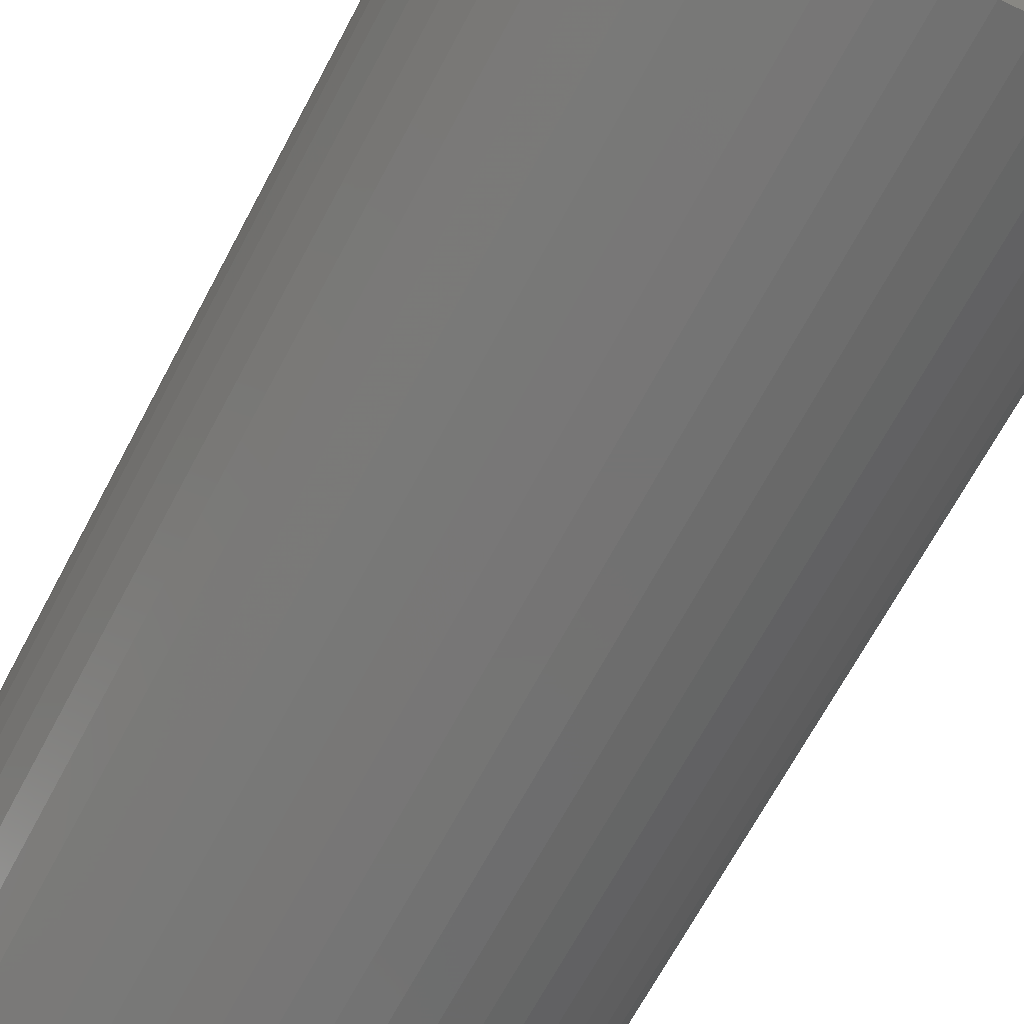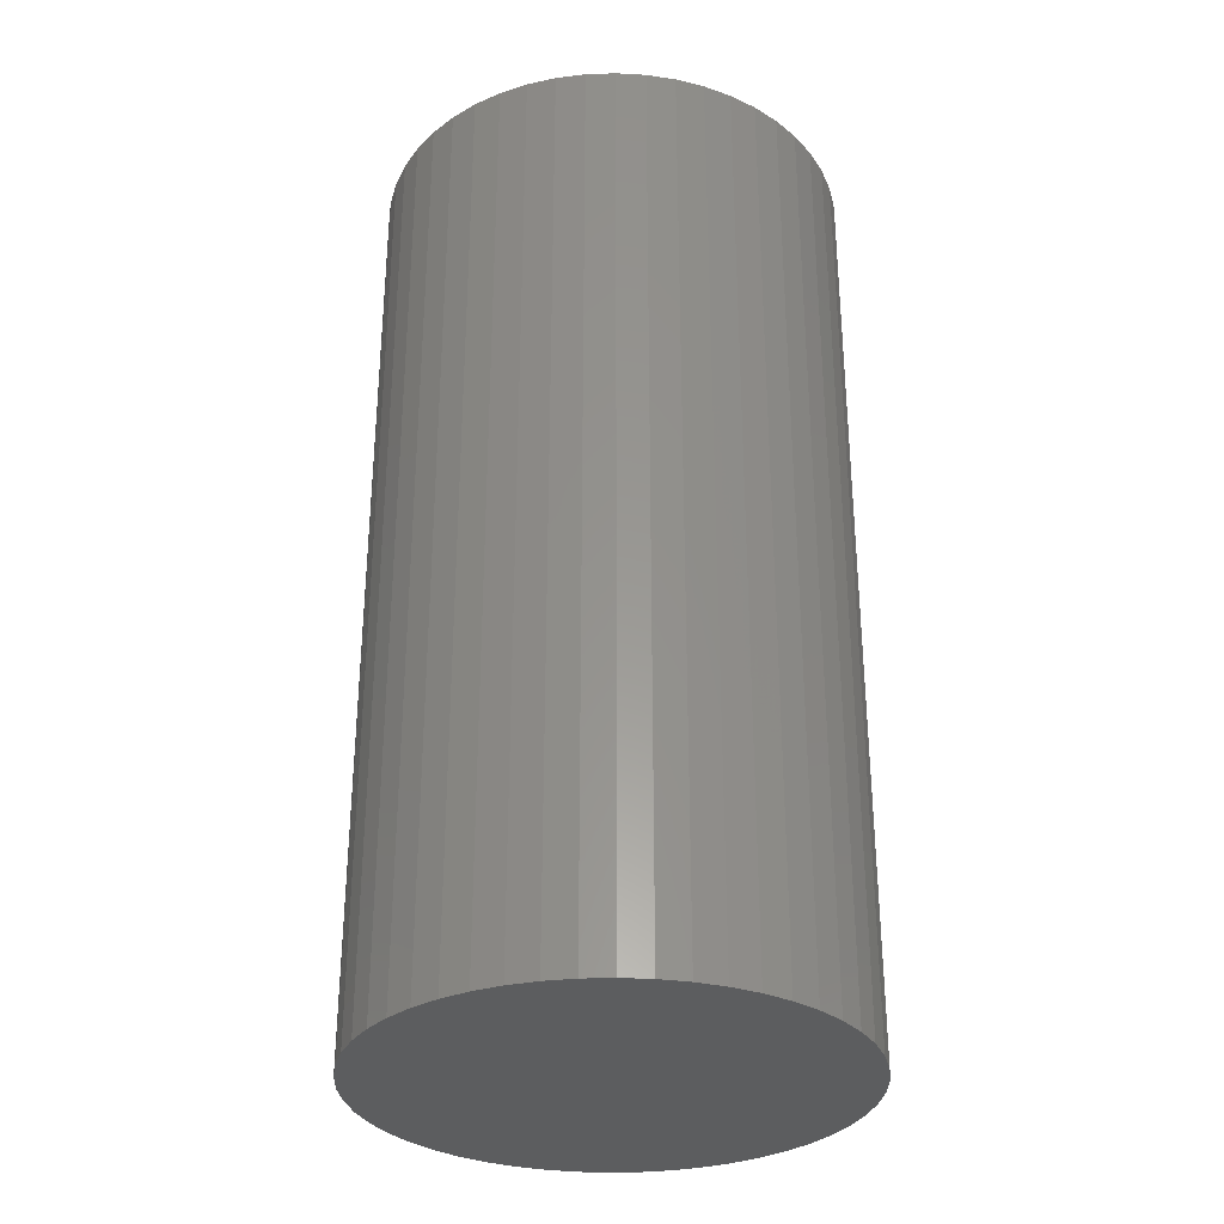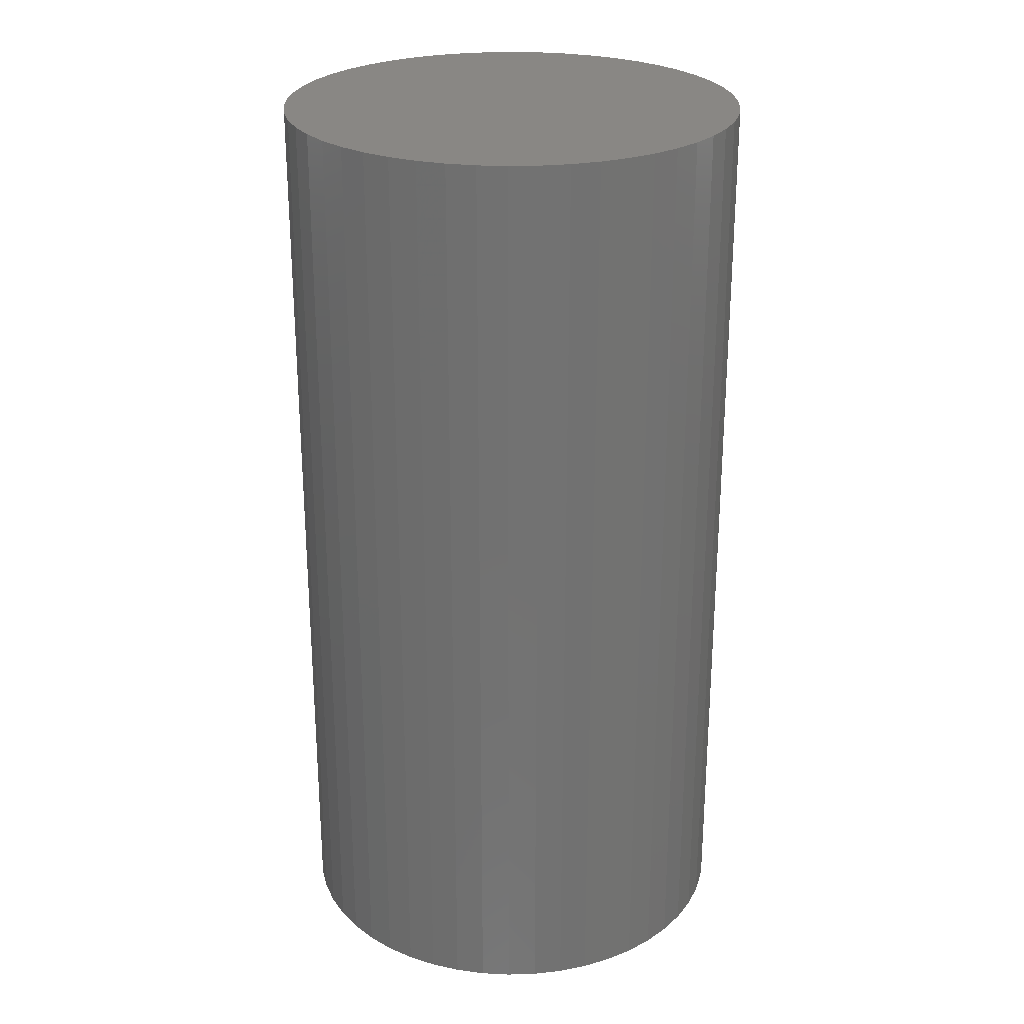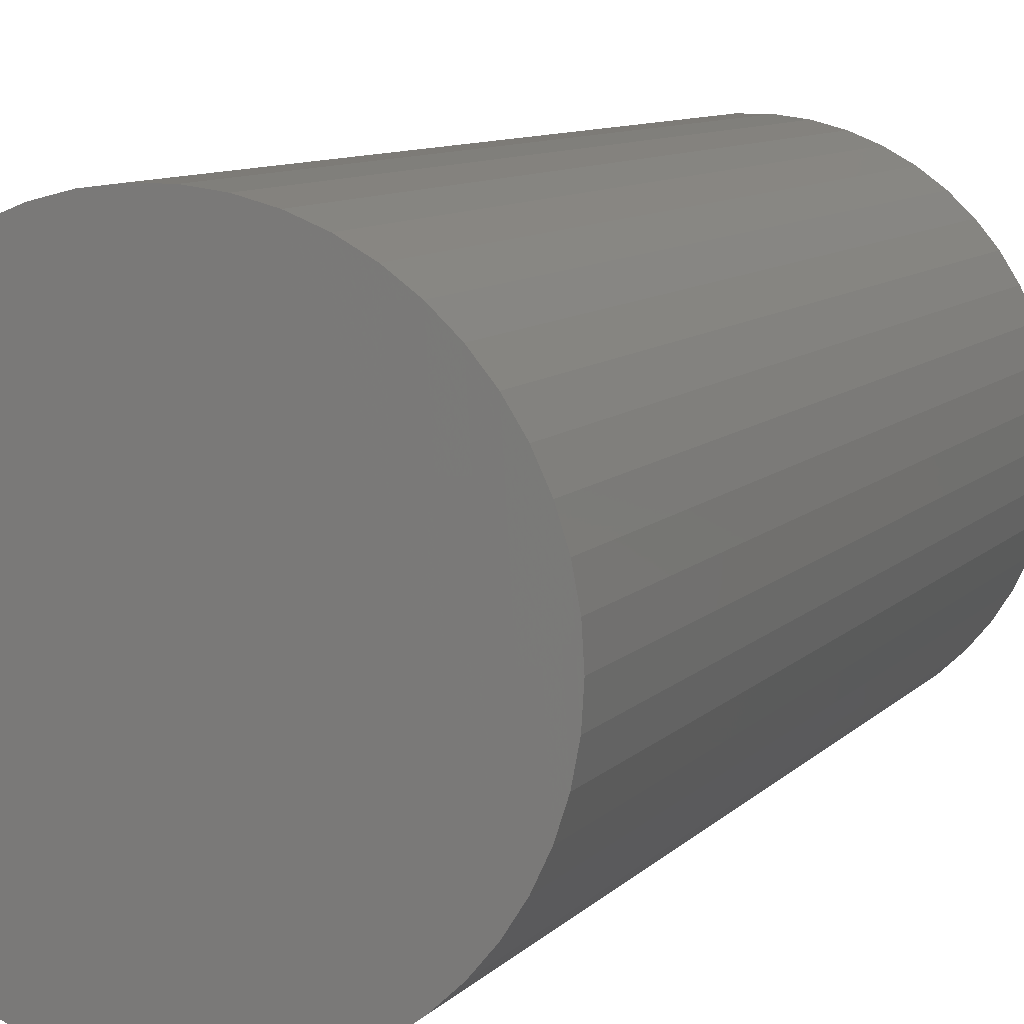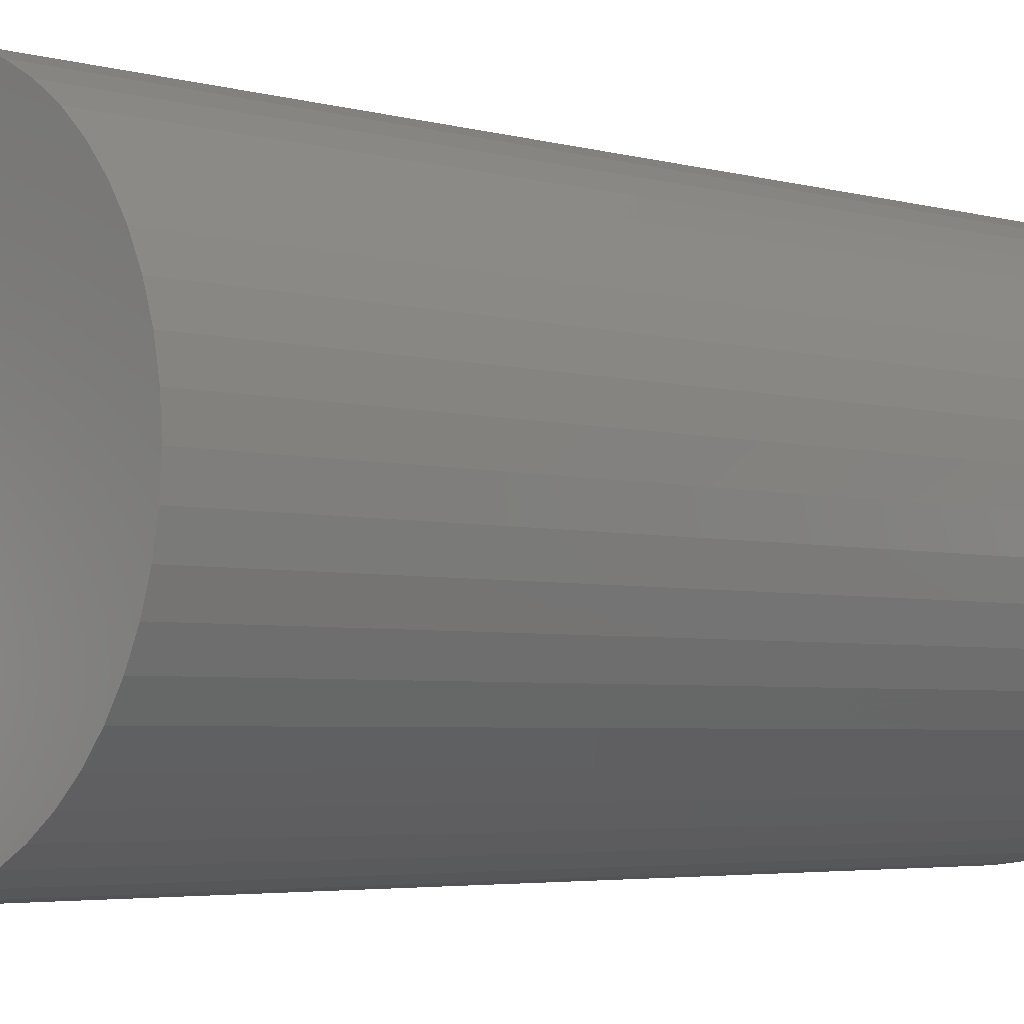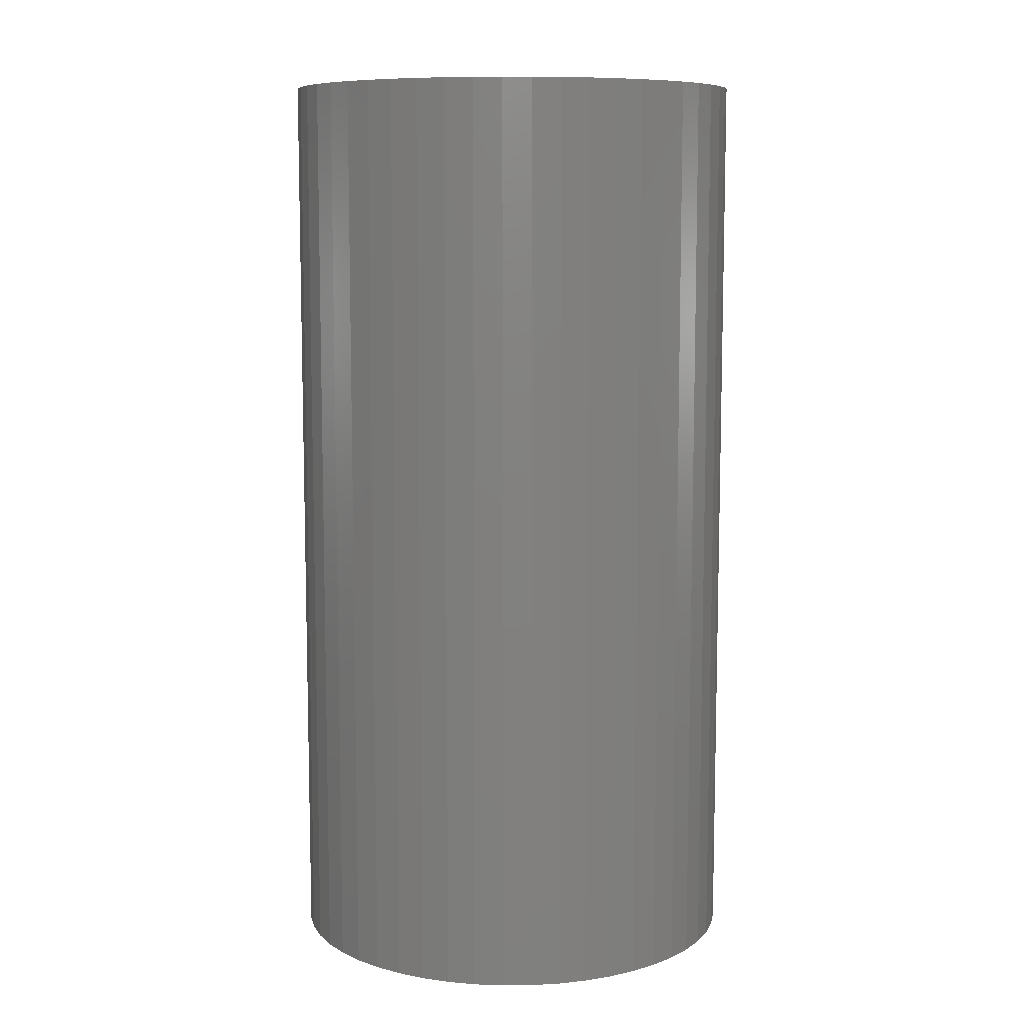
<metadata>
{"format":"stl","ext":"stl","renderer":"f3d","projection":"perspective","resolution":1024,"background":"white","views":[{"elev":-66.8,"azim":152.2,"up":"+Y"},{"elev":-31.4,"azim":96.3,"up":"+Z"},{"elev":25.9,"azim":119.7,"up":"+Z"},{"elev":8.8,"azim":-157.3,"up":"+Y"},{"elev":-3.8,"azim":-134.2,"up":"+Y"},{"elev":8.9,"azim":-102.1,"up":"+Z"}]}
</metadata>
<code>
# stl→obj: 100 verts, 196 faces
v 6.25 0 12.5
v 6.201 0.7833 -12.5
v 6.201 0.7833 12.5
v 6.25 0 -12.5
v -6.25 0 -12.5
v -6.201 0.7833 12.5
v -6.201 0.7833 -12.5
v -6.25 0 12.5
v 0.3924 6.238 -12.5
v -0.3924 6.238 12.5
v 0.3924 6.238 12.5
v -0.3924 6.238 -12.5
v 6.201 -0.7833 12.5
v 6.054 1.554 12.5
v 6.054 -1.554 12.5
v 5.811 2.301 12.5
v 5.811 -2.301 12.5
v 5.477 3.011 12.5
v 5.477 -3.011 12.5
v 5.056 3.674 12.5
v 5.056 -3.674 12.5
v 4.556 4.278 12.5
v 4.556 -4.278 12.5
v 3.984 4.816 12.5
v 3.984 -4.816 12.5
v 3.349 5.277 12.5
v 3.349 -5.277 12.5
v 2.661 5.655 12.5
v 2.661 -5.655 12.5
v 1.931 5.944 12.5
v 1.931 -5.944 12.5
v 1.171 6.139 12.5
v 1.171 -6.139 12.5
v 0.3924 -6.238 12.5
v -0.3924 -6.238 12.5
v -1.171 6.139 12.5
v -1.171 -6.139 12.5
v -1.931 5.944 12.5
v -1.931 -5.944 12.5
v -2.661 5.655 12.5
v -2.661 -5.655 12.5
v -3.349 5.277 12.5
v -3.349 -5.277 12.5
v -3.984 4.816 12.5
v -3.984 -4.816 12.5
v -4.556 4.278 12.5
v -4.556 -4.278 12.5
v -5.056 3.674 12.5
v -5.056 -3.674 12.5
v -5.477 3.011 12.5
v -5.477 -3.011 12.5
v -5.811 2.301 12.5
v -5.811 -2.301 12.5
v -6.054 1.554 12.5
v -6.054 -1.554 12.5
v -6.201 -0.7833 12.5
v 6.201 -0.7833 -12.5
v 6.054 -1.554 -12.5
v 6.054 1.554 -12.5
v 5.811 -2.301 -12.5
v 5.811 2.301 -12.5
v 5.477 -3.011 -12.5
v 5.477 3.011 -12.5
v 5.056 -3.674 -12.5
v 5.056 3.674 -12.5
v 4.556 -4.278 -12.5
v 4.556 4.278 -12.5
v 3.984 -4.816 -12.5
v 3.984 4.816 -12.5
v 3.349 -5.277 -12.5
v 3.349 5.277 -12.5
v 2.661 -5.655 -12.5
v 2.661 5.655 -12.5
v 1.931 -5.944 -12.5
v 1.931 5.944 -12.5
v 1.171 -6.139 -12.5
v 1.171 6.139 -12.5
v 0.3924 -6.238 -12.5
v -0.3924 -6.238 -12.5
v -1.171 -6.139 -12.5
v -1.171 6.139 -12.5
v -1.931 -5.944 -12.5
v -1.931 5.944 -12.5
v -2.661 -5.655 -12.5
v -2.661 5.655 -12.5
v -3.349 -5.277 -12.5
v -3.349 5.277 -12.5
v -3.984 -4.816 -12.5
v -3.984 4.816 -12.5
v -4.556 -4.278 -12.5
v -4.556 4.278 -12.5
v -5.056 -3.674 -12.5
v -5.056 3.674 -12.5
v -5.477 -3.011 -12.5
v -5.477 3.011 -12.5
v -5.811 -2.301 -12.5
v -5.811 2.301 -12.5
v -6.054 -1.554 -12.5
v -6.054 1.554 -12.5
v -6.201 -0.7833 -12.5
f 1 2 3
f 2 1 4
f 5 6 7
f 6 5 8
f 9 10 11
f 10 9 12
f 3 13 1
f 14 13 3
f 14 15 13
f 16 15 14
f 16 17 15
f 18 17 16
f 18 19 17
f 20 19 18
f 20 21 19
f 22 21 20
f 22 23 21
f 24 23 22
f 24 25 23
f 26 25 24
f 26 27 25
f 28 27 26
f 28 29 27
f 30 29 28
f 30 31 29
f 32 31 30
f 32 33 31
f 11 33 32
f 11 34 33
f 10 34 11
f 10 35 34
f 36 35 10
f 36 37 35
f 38 37 36
f 38 39 37
f 40 39 38
f 40 41 39
f 42 41 40
f 42 43 41
f 44 43 42
f 44 45 43
f 46 45 44
f 46 47 45
f 48 47 46
f 48 49 47
f 50 49 48
f 50 51 49
f 52 51 50
f 52 53 51
f 54 53 52
f 54 55 53
f 6 55 54
f 6 56 55
f 56 6 8
f 57 2 4
f 58 2 57
f 58 59 2
f 60 59 58
f 60 61 59
f 62 61 60
f 62 63 61
f 64 63 62
f 64 65 63
f 66 65 64
f 66 67 65
f 68 67 66
f 68 69 67
f 70 69 68
f 70 71 69
f 72 71 70
f 72 73 71
f 74 73 72
f 74 75 73
f 76 75 74
f 76 77 75
f 78 77 76
f 78 9 77
f 79 9 78
f 79 12 9
f 80 12 79
f 80 81 12
f 82 81 80
f 82 83 81
f 84 83 82
f 84 85 83
f 86 85 84
f 86 87 85
f 88 87 86
f 88 89 87
f 90 89 88
f 90 91 89
f 92 91 90
f 92 93 91
f 94 93 92
f 94 95 93
f 96 95 94
f 96 97 95
f 98 97 96
f 98 99 97
f 100 99 98
f 100 7 99
f 7 100 5
f 67 24 22
f 24 67 69
f 89 46 44
f 46 89 91
f 83 40 38
f 40 83 85
f 19 60 17
f 60 19 62
f 16 63 18
f 63 16 61
f 18 65 20
f 65 18 63
f 75 32 30
f 32 75 77
f 71 28 26
f 28 71 73
f 97 50 95
f 50 97 52
f 93 46 91
f 46 93 48
f 99 52 97
f 52 99 54
f 85 42 40
f 42 85 87
f 12 36 10
f 36 12 81
f 17 58 15
f 58 17 60
f 74 29 31
f 29 74 72
f 14 61 16
f 61 14 59
f 3 59 14
f 59 3 2
f 73 30 28
f 30 73 75
f 69 26 24
f 26 69 71
f 13 4 1
f 4 13 57
f 94 53 96
f 53 94 51
f 79 34 35
f 34 79 78
f 20 67 22
f 67 20 65
f 77 11 32
f 11 77 9
f 95 48 93
f 48 95 50
f 7 54 99
f 54 7 6
f 87 44 42
f 44 87 89
f 81 38 36
f 38 81 83
f 23 64 21
f 64 23 66
f 72 27 29
f 27 72 70
f 15 57 13
f 57 15 58
f 84 39 41
f 39 84 82
f 96 55 98
f 55 96 53
f 98 56 100
f 56 98 55
f 100 8 5
f 8 100 56
f 76 31 33
f 31 76 74
f 78 33 34
f 33 78 76
f 21 62 19
f 62 21 64
f 80 35 37
f 35 80 79
f 86 41 43
f 41 86 84
f 90 49 92
f 49 90 47
f 90 45 47
f 45 90 88
f 68 23 25
f 23 68 66
f 70 25 27
f 25 70 68
f 88 43 45
f 43 88 86
f 82 37 39
f 37 82 80
f 92 51 94
f 51 92 49

</code>
